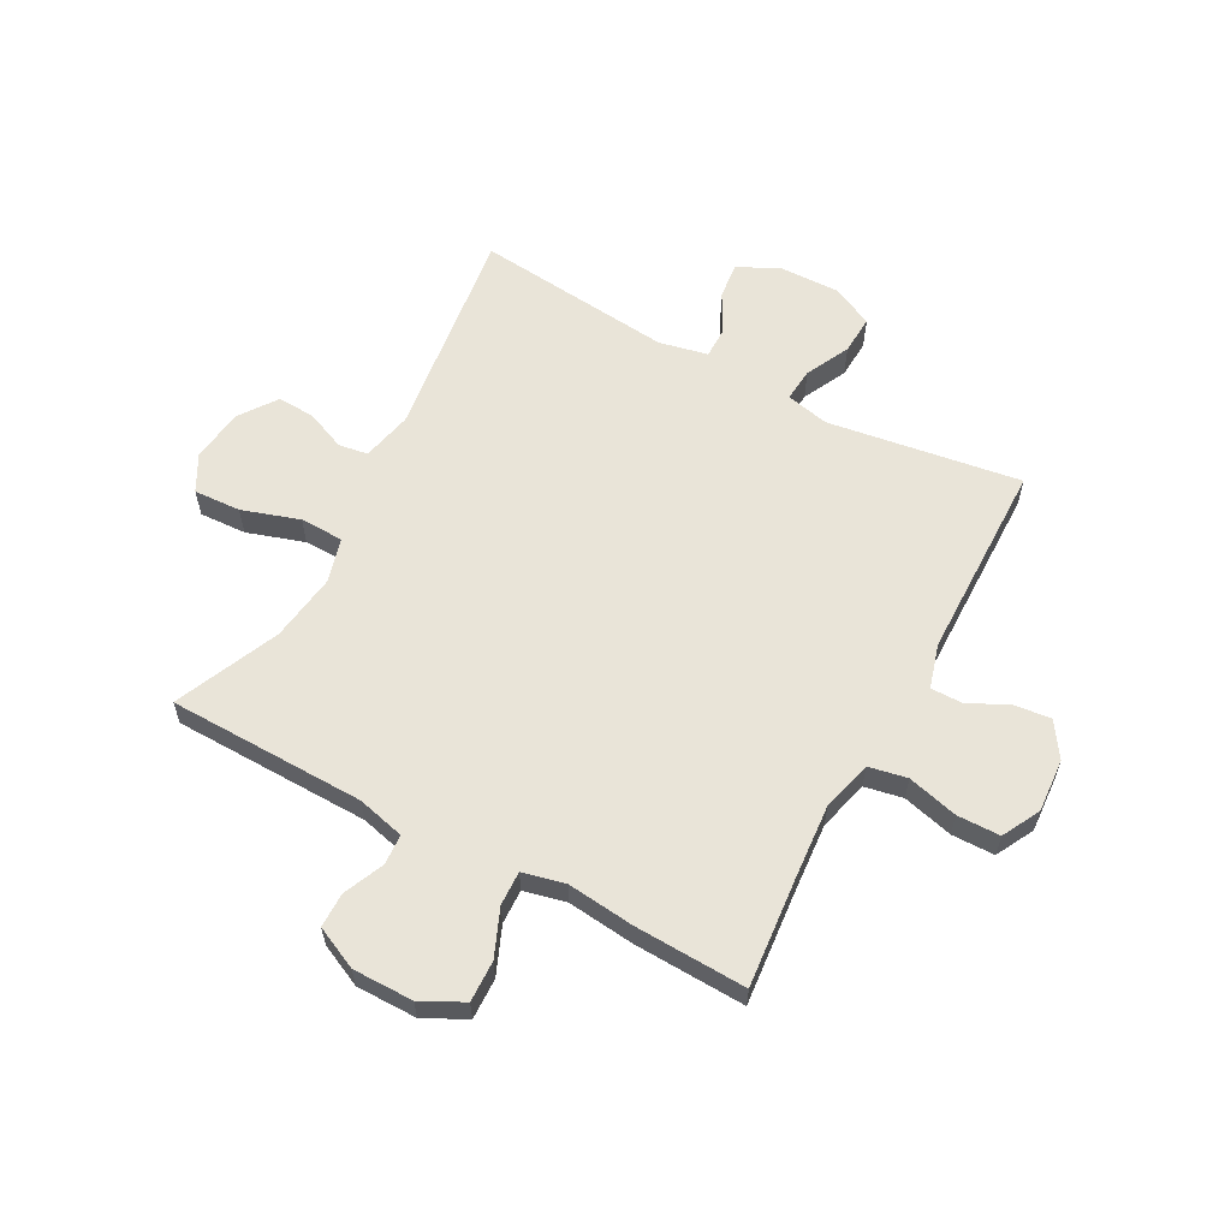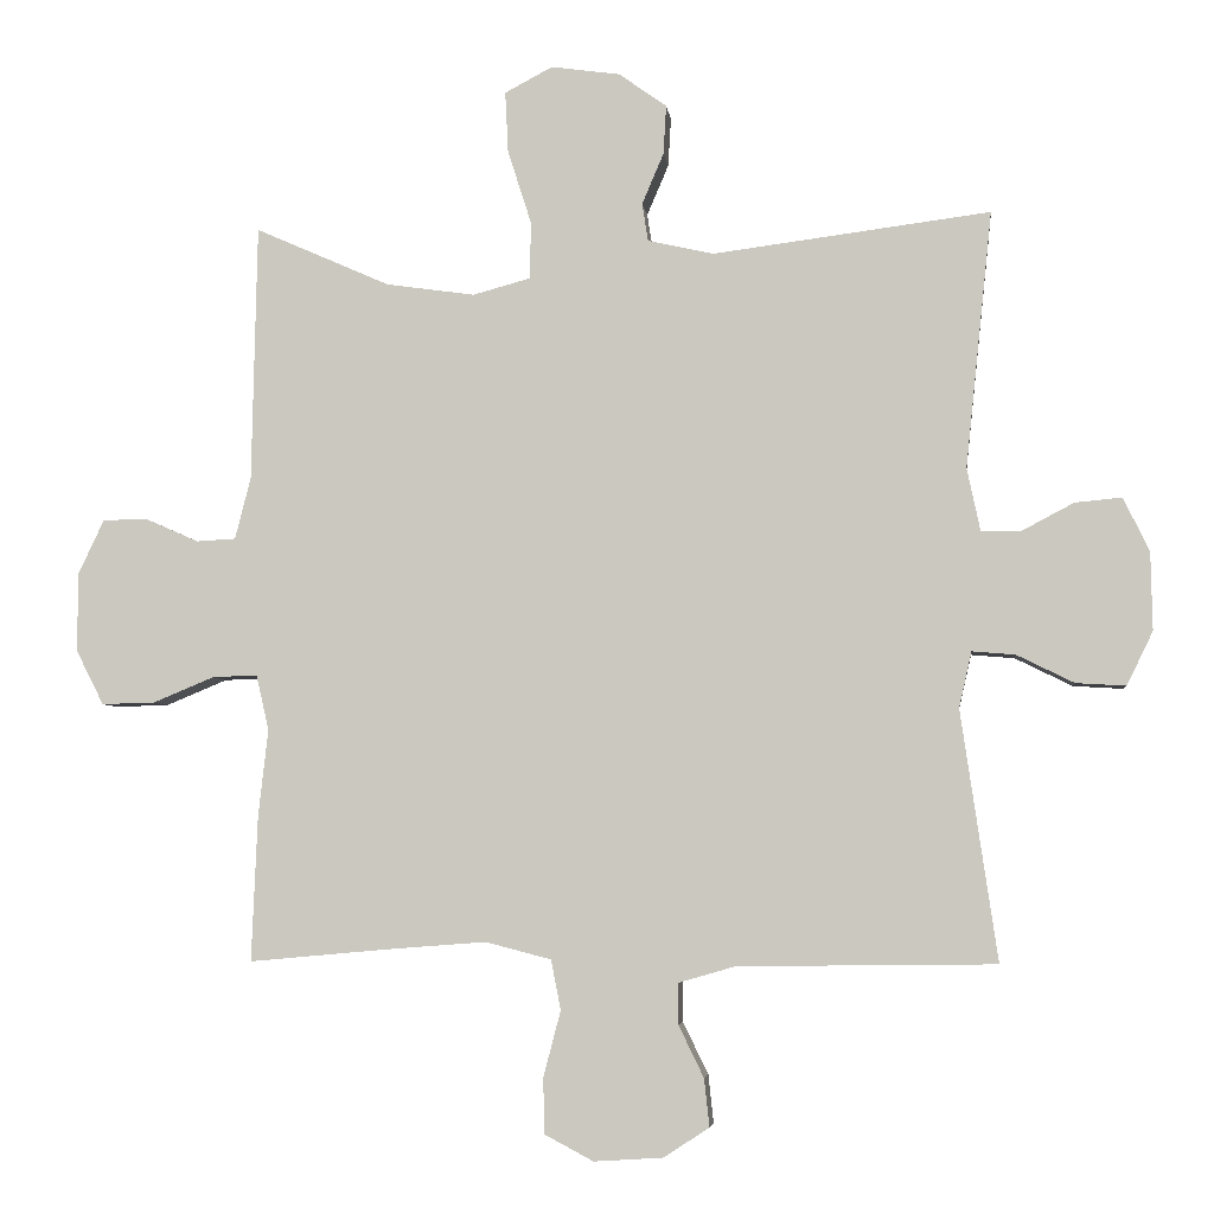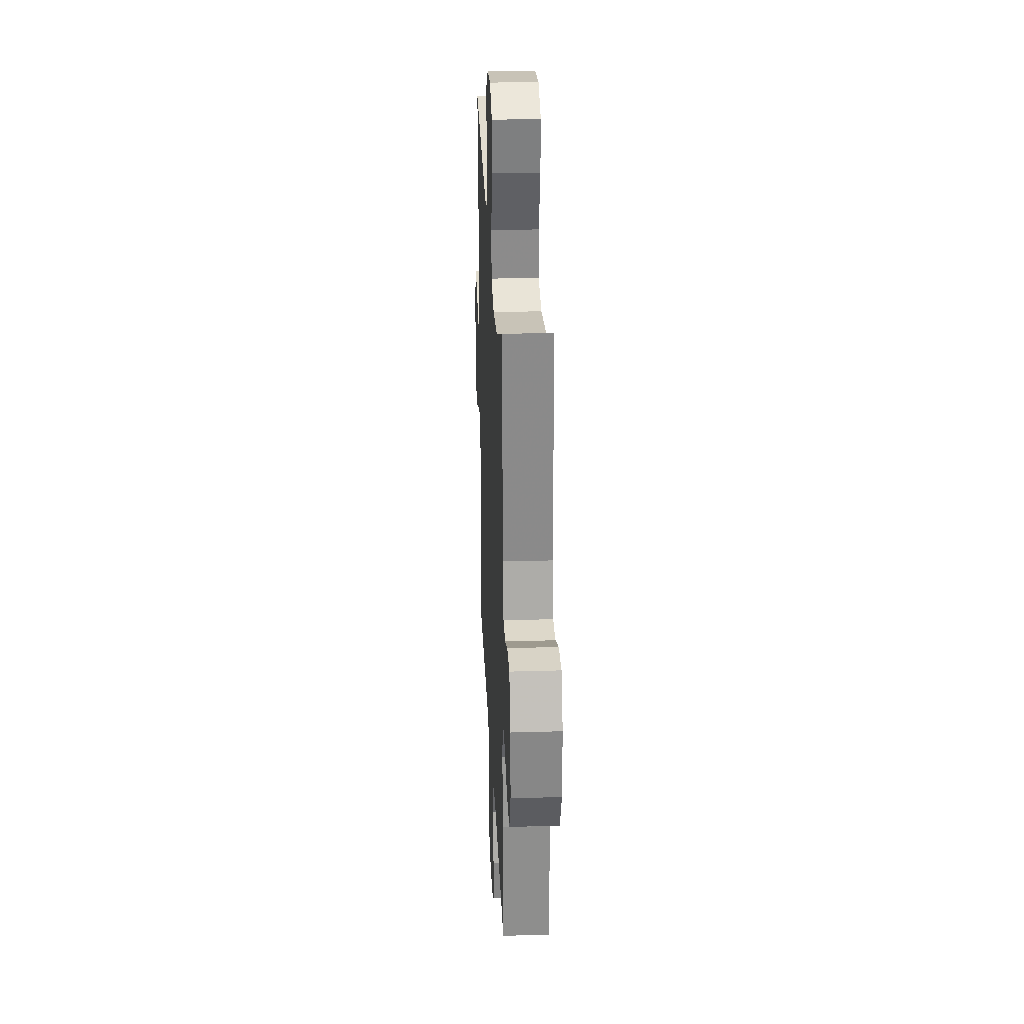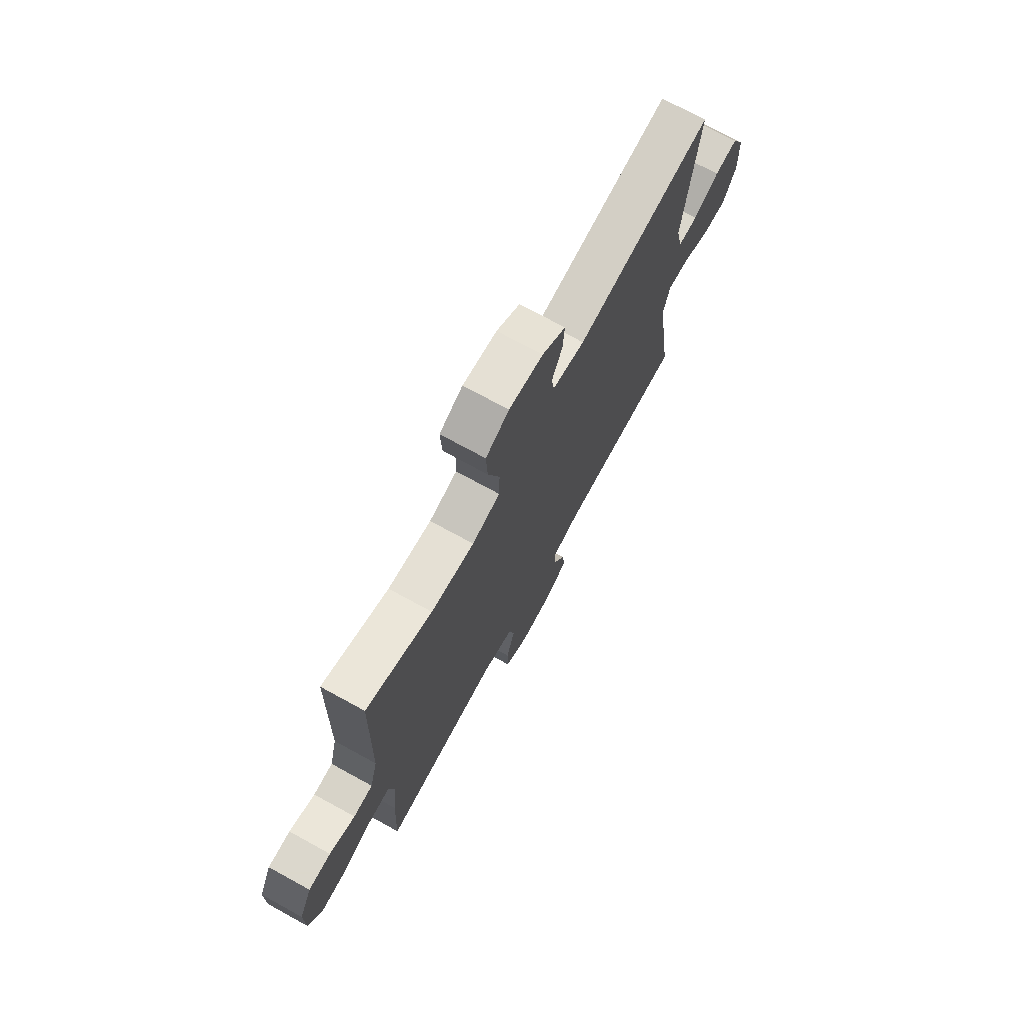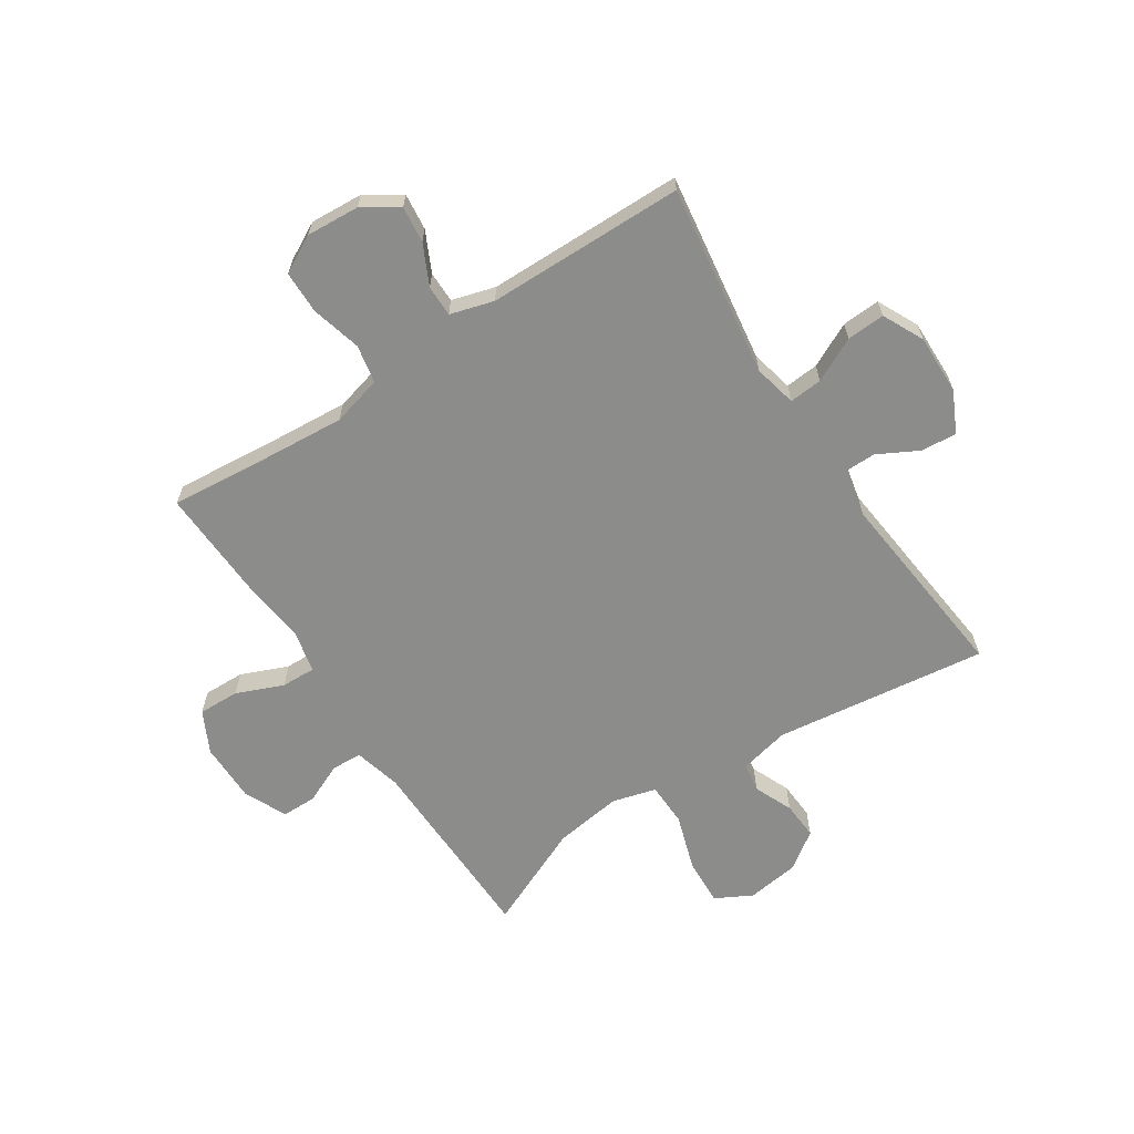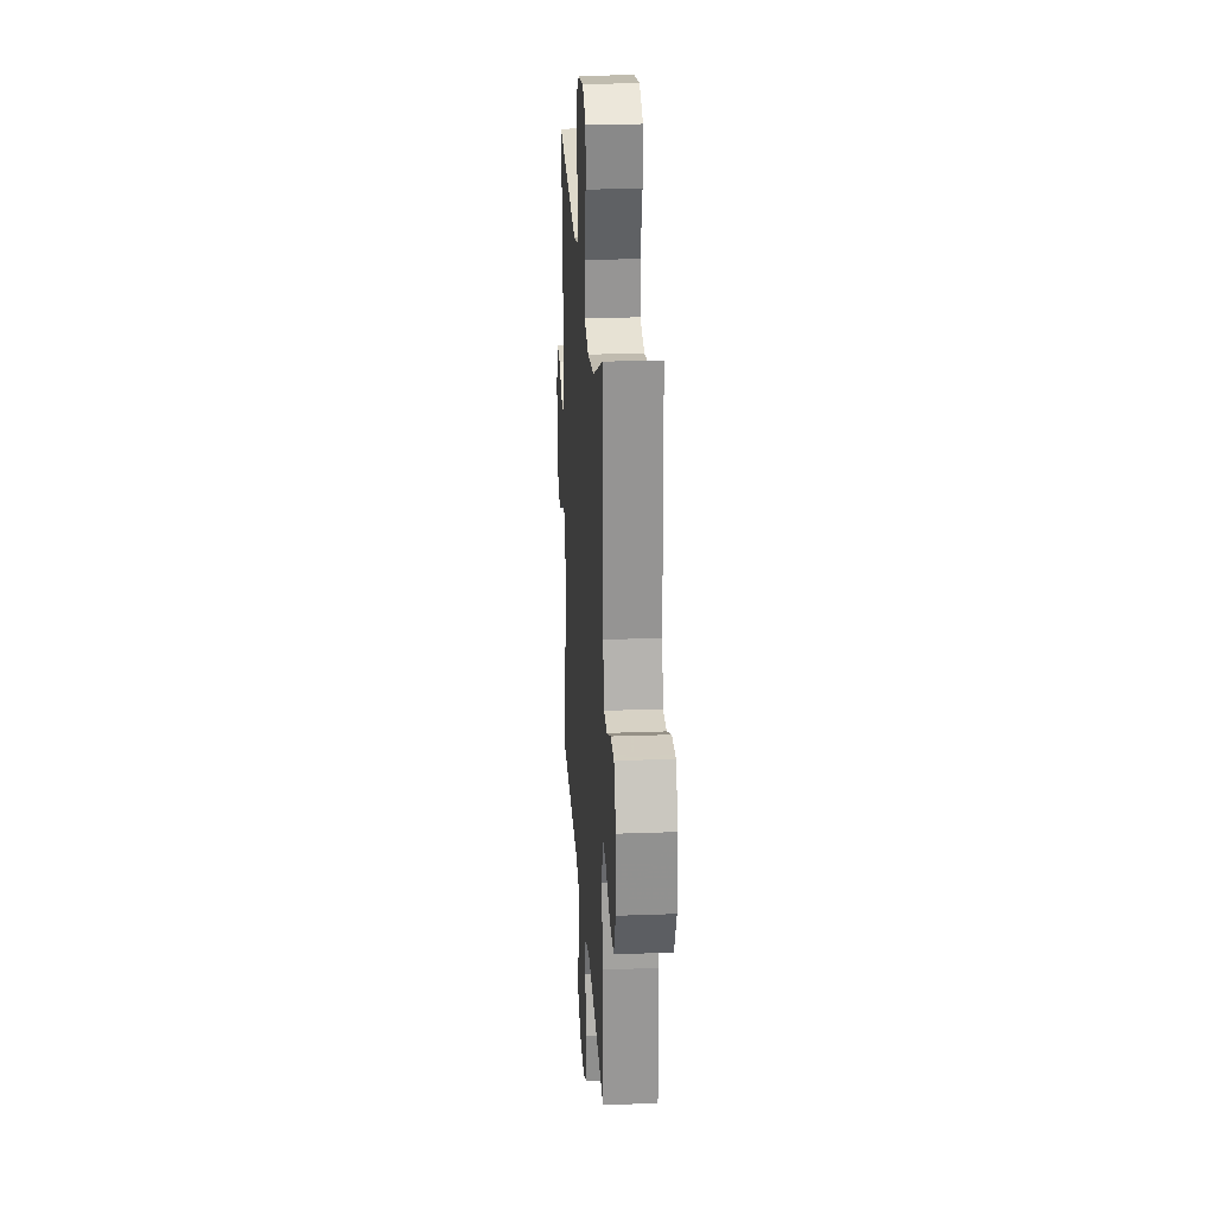
<metadata>
{"format":"obj","ext":"obj","renderer":"f3d","projection":"perspective","resolution":1024,"background":"white","views":[{"elev":60.2,"azim":118.2,"up":"+Y"},{"elev":-4.9,"azim":-173.5,"up":"+Z"},{"elev":27.8,"azim":87.4,"up":"+Z"},{"elev":73.4,"azim":118.7,"up":"+Z"},{"elev":-64.1,"azim":-146.8,"up":"+Y"},{"elev":24.3,"azim":86.5,"up":"+Z"}]}
</metadata>
<code>
v 0.5 0.07 -0.5
v 0.311 0.07 -0.483
v 0.18 0.07 -0.473
v 0.092 0.07 -0.496
v 0.079 0.07 -0.563
v 0.102 0.07 -0.651
v 0.101 0.07 -0.726
v 0.035 0.07 -0.761
v -0.058 0.07 -0.755
v -0.119 0.07 -0.715
v -0.112 0.07 -0.651
v -0.078 0.07 -0.581
v -0.078 0.07 -0.526
v -0.154 0.07 -0.504
v -0.5 0.07 -0.5
v -0.451 0.07 -0.164
v -0.468 0.07 -0.089
v -0.526 0.07 -0.094
v -0.603 0.07 -0.132
v -0.67 0.07 -0.136
v -0.705 0.07 -0.064
v -0.703 0.07 0.041
v -0.668 0.07 0.113
v -0.605 0.07 0.107
v -0.535 0.07 0.07
v -0.482 0.07 0.07
v -0.464 0.07 0.155
v -0.5 0.07 0.5
v -0.127 0.07 0.452
v -0.039 0.07 0.472
v -0.031 0.07 0.523
v -0.06 0.07 0.591
v -0.064 0.07 0.657
v 0 0.07 0.703
v 0.093 0.07 0.716
v 0.157 0.07 0.682
v 0.153 0.07 0.6
v 0.121 0.07 0.5
v 0.123 0.07 0.424
v 0.2 0.07 0.403
v 0.319 0.07 0.42
v 0.5 0.07 0.5
v 0.507 0.07 0.156
v 0.528 0.07 0.073
v 0.581 0.07 0.07
v 0.651 0.07 0.101
v 0.712 0.07 0.101
v 0.747 0.07 0.027
v 0.747 0.07 -0.079
v 0.71 0.07 -0.152
v 0.638 0.07 -0.15
v 0.556 0.07 -0.116
v 0.496 0.07 -0.114
v 0.479 0.07 -0.188
v 0.492 0.07 -0.305
v 0.5 0 -0.5
v 0.311 0 -0.483
v 0.18 0 -0.473
v 0.092 0 -0.496
v 0.079 0 -0.563
v 0.102 0 -0.651
v 0.101 0 -0.726
v 0.035 0 -0.761
v -0.058 0 -0.755
v -0.119 0 -0.715
v -0.112 0 -0.651
v -0.078 0 -0.581
v -0.078 0 -0.526
v -0.154 0 -0.504
v -0.5 0 -0.5
v -0.451 0 -0.164
v -0.468 0 -0.089
v -0.526 0 -0.094
v -0.603 0 -0.132
v -0.67 0 -0.136
v -0.705 0 -0.064
v -0.703 0 0.041
v -0.668 0 0.113
v -0.605 0 0.107
v -0.535 0 0.07
v -0.482 0 0.07
v -0.464 0 0.155
v -0.5 0 0.5
v -0.127 0 0.452
v -0.039 0 0.472
v -0.031 0 0.523
v -0.06 0 0.591
v -0.064 0 0.657
v 0 0 0.703
v 0.093 0 0.716
v 0.157 0 0.682
v 0.153 0 0.6
v 0.121 0 0.5
v 0.123 0 0.424
v 0.2 0 0.403
v 0.319 0 0.42
v 0.5 0 0.5
v 0.507 0 0.156
v 0.528 0 0.073
v 0.581 0 0.07
v 0.651 0 0.101
v 0.712 0 0.101
v 0.747 0 0.027
v 0.747 0 -0.079
v 0.71 0 -0.152
v 0.638 0 -0.15
v 0.556 0 -0.116
v 0.496 0 -0.114
v 0.479 0 -0.188
v 0.492 0 -0.305
f 54 55 1 2
f 53 54 2 3
f 49 50 51 52
f 49 52 53
f 48 49 53
f 45 46 47 48
f 44 45 48 53
f 43 44 53 3
f 41 42 43 3
f 35 36 37 38
f 35 38 39
f 34 35 39
f 31 32 33 34
f 30 31 34 39
f 29 30 39
f 27 28 29
f 26 27 29 39
f 22 23 24 25
f 22 25 26
f 21 22 26
f 18 19 20 21
f 17 18 21 26
f 16 17 26 39
f 14 15 16 39
f 9 10 11 12
f 9 12 13
f 8 9 13
f 5 6 7 8
f 4 5 8 13
f 40 41 3 4
f 14 39 40
f 4 13 14 40
f 57 56 110 109
f 58 57 109 108
f 107 106 105 104
f 108 107 104
f 108 104 103
f 103 102 101 100
f 108 103 100 99
f 58 108 99 98
f 58 98 97 96
f 93 92 91 90
f 94 93 90
f 94 90 89
f 89 88 87 86
f 94 89 86 85
f 94 85 84
f 84 83 82
f 94 84 82 81
f 80 79 78 77
f 81 80 77
f 81 77 76
f 76 75 74 73
f 81 76 73 72
f 94 81 72 71
f 94 71 70 69
f 67 66 65 64
f 68 67 64
f 68 64 63
f 63 62 61 60
f 68 63 60 59
f 59 58 96 95
f 95 94 69
f 95 69 68 59
f 1 56 57 2
f 2 57 58 3
f 3 58 59 4
f 4 59 60 5
f 5 60 61 6
f 6 61 62 7
f 7 62 63 8
f 8 63 64 9
f 9 64 65 10
f 10 65 66 11
f 11 66 67 12
f 12 67 68 13
f 13 68 69 14
f 14 69 70 15
f 15 70 71 16
f 16 71 72 17
f 17 72 73 18
f 18 73 74 19
f 19 74 75 20
f 20 75 76 21
f 21 76 77 22
f 22 77 78 23
f 23 78 79 24
f 24 79 80 25
f 25 80 81 26
f 26 81 82 27
f 27 82 83 28
f 28 83 84 29
f 29 84 85 30
f 30 85 86 31
f 31 86 87 32
f 32 87 88 33
f 33 88 89 34
f 34 89 90 35
f 35 90 91 36
f 36 91 92 37
f 37 92 93 38
f 38 93 94 39
f 39 94 95 40
f 40 95 96 41
f 41 96 97 42
f 42 97 98 43
f 43 98 99 44
f 44 99 100 45
f 45 100 101 46
f 46 101 102 47
f 47 102 103 48
f 48 103 104 49
f 49 104 105 50
f 50 105 106 51
f 51 106 107 52
f 52 107 108 53
f 53 108 109 54
f 54 109 110 55
f 55 110 56 1

</code>
